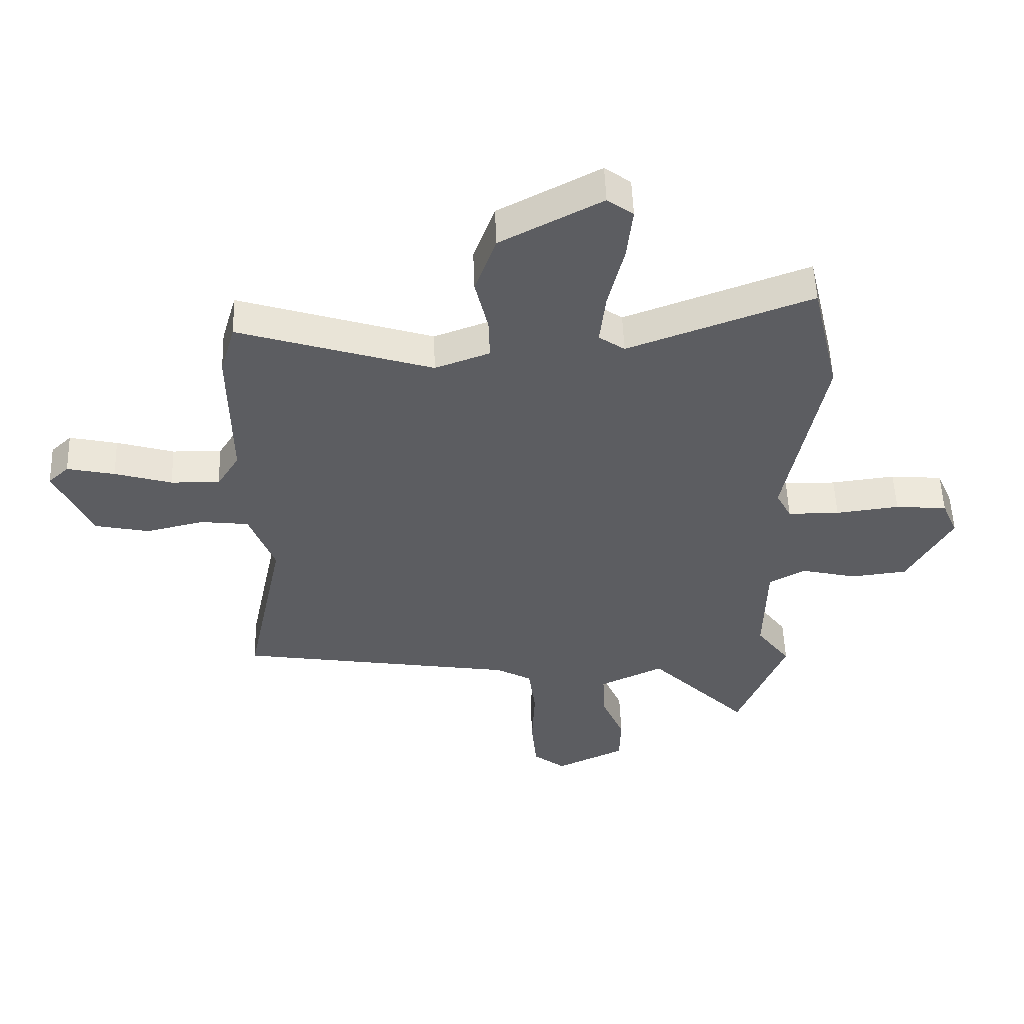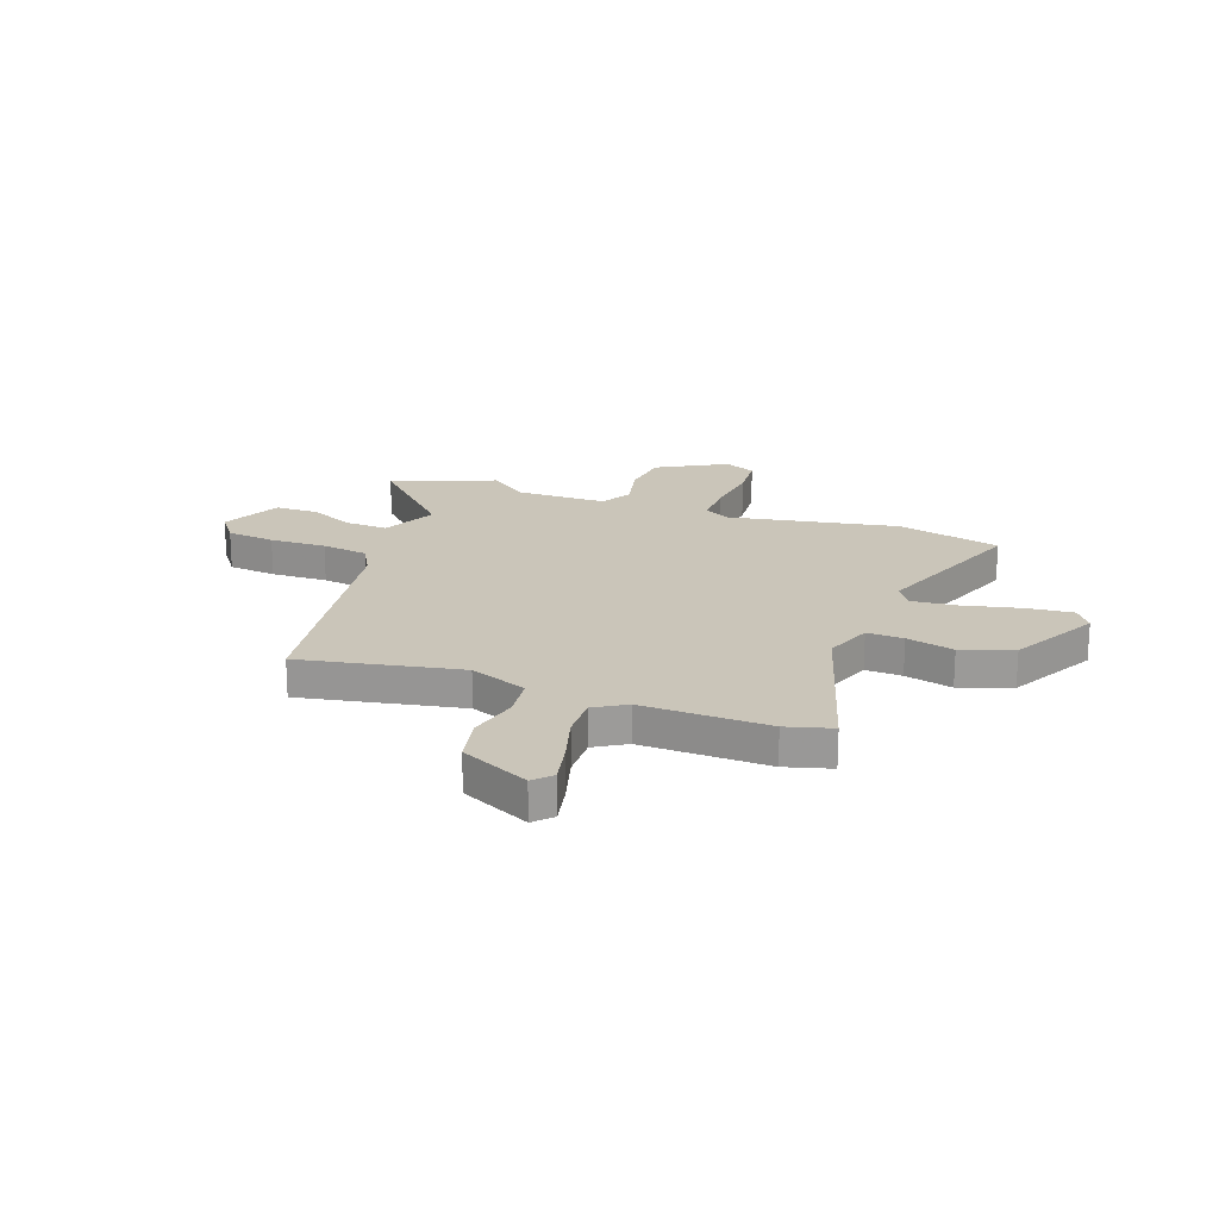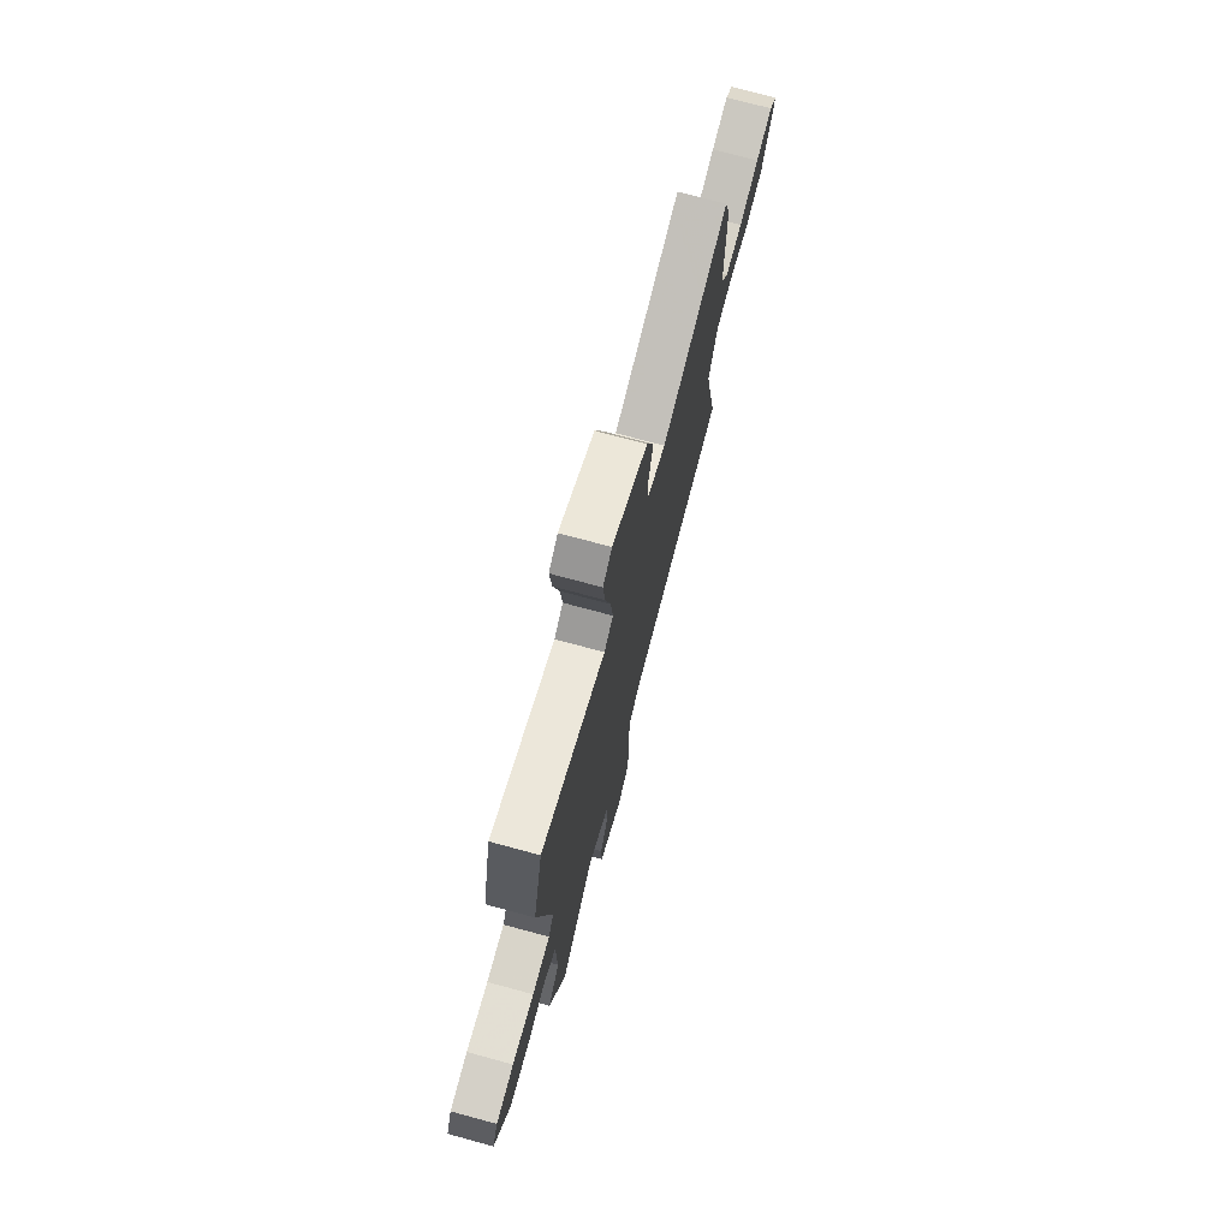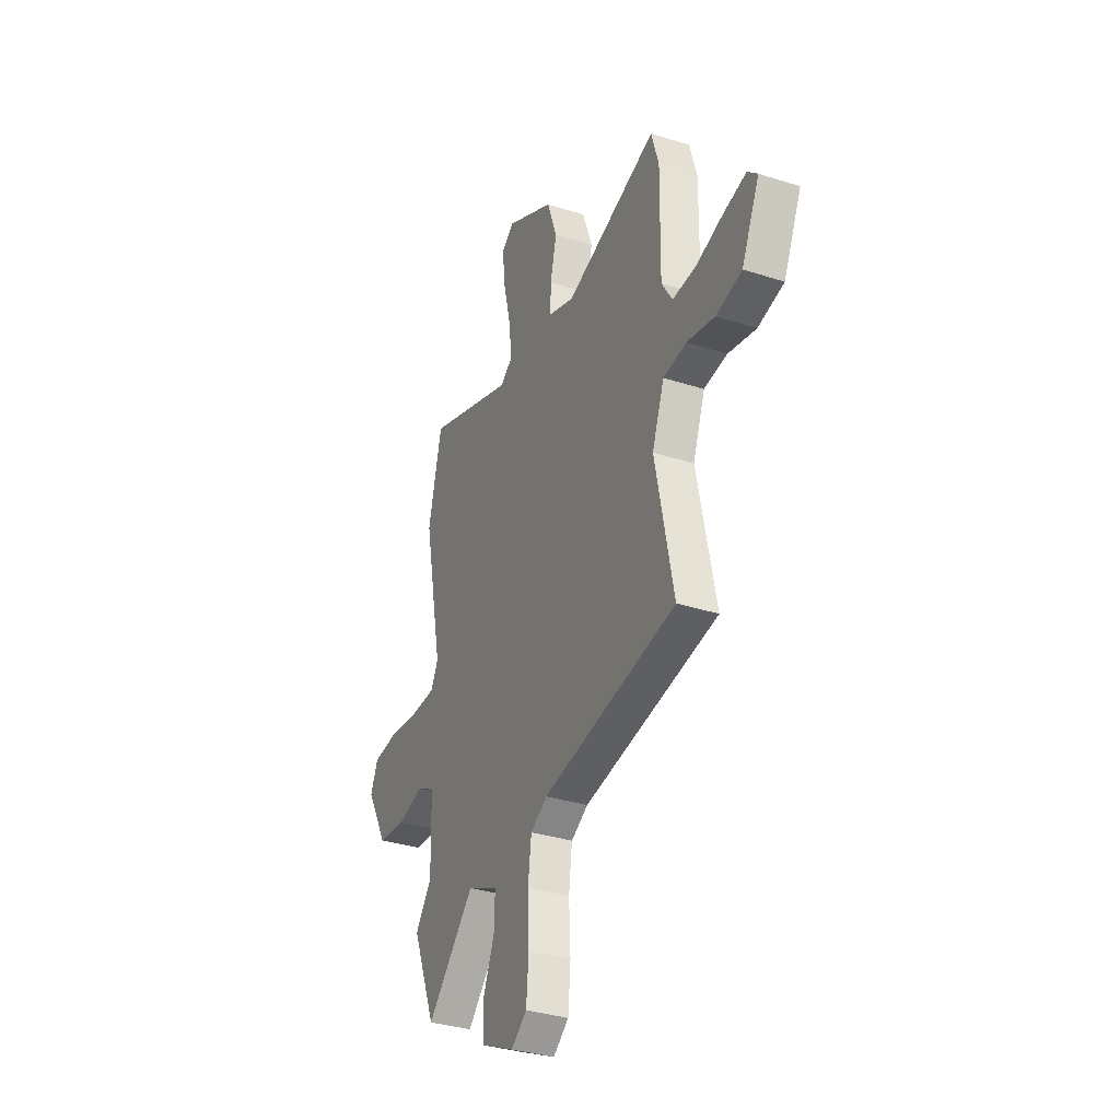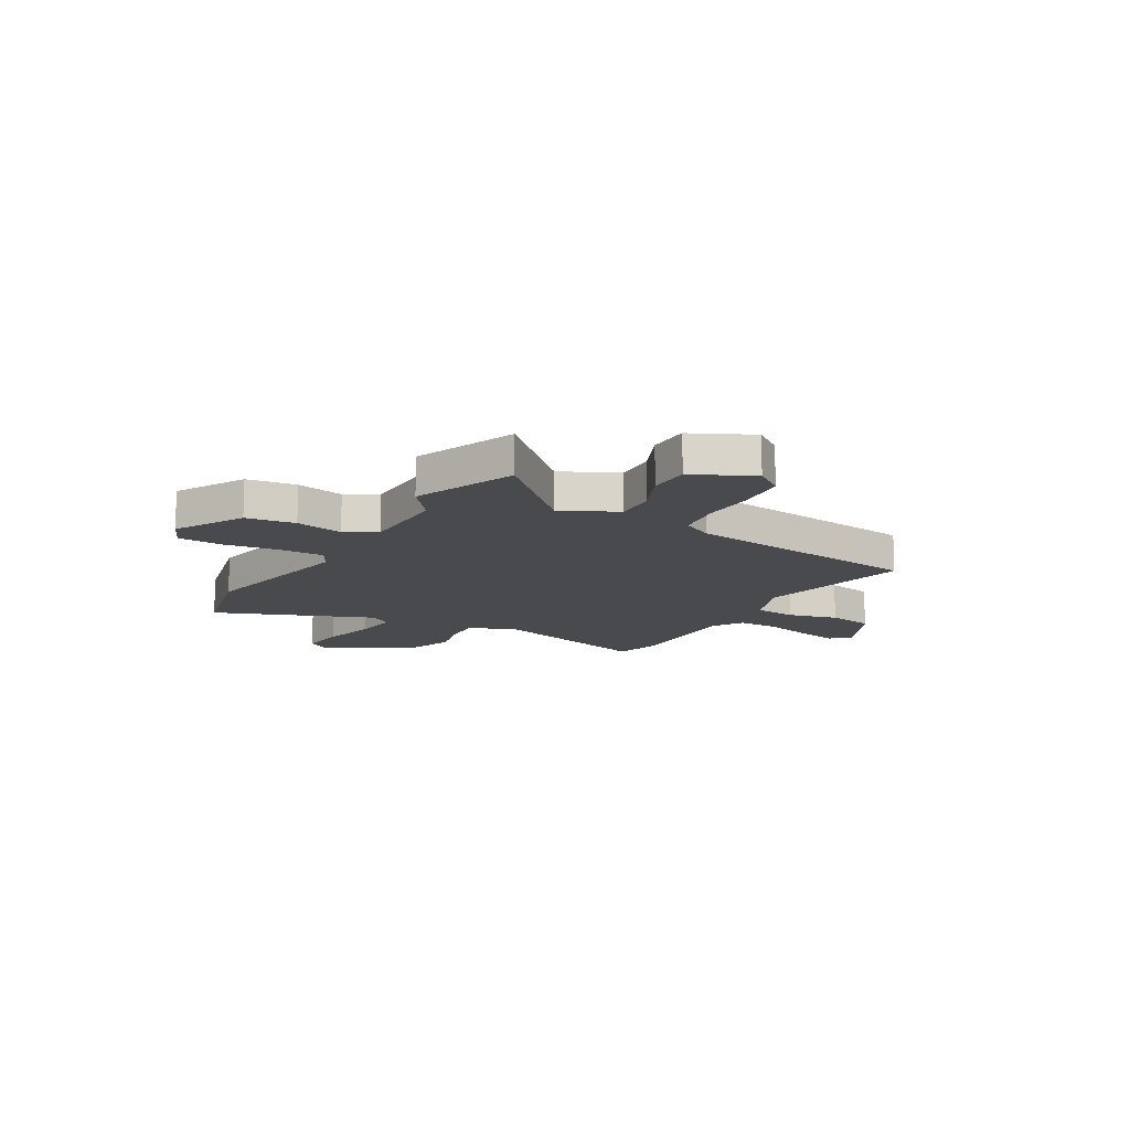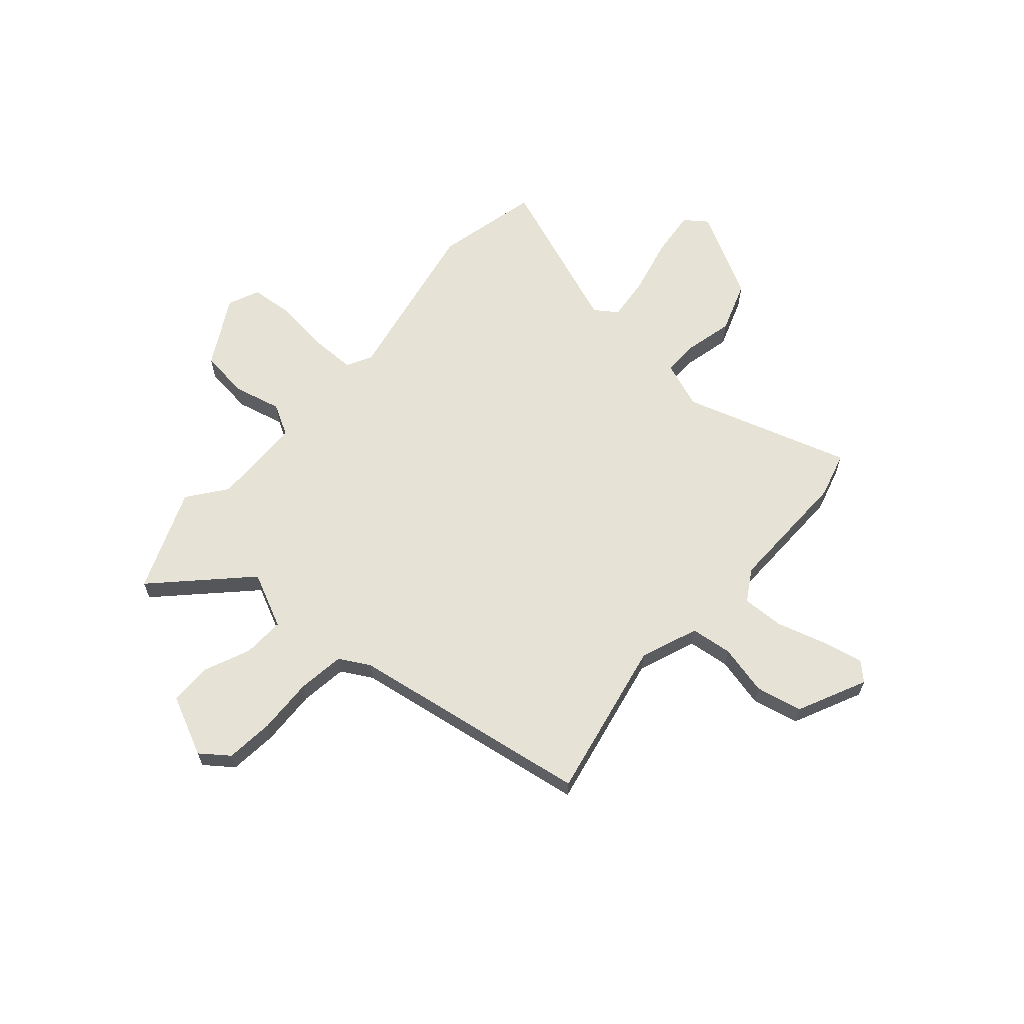
<metadata>
{"format":"obj","ext":"obj","renderer":"f3d","projection":"perspective","resolution":1024,"background":"white","views":[{"elev":53.1,"azim":-2.0,"up":"+Z"},{"elev":20.6,"azim":-69.4,"up":"+Y"},{"elev":74.3,"azim":105.1,"up":"+Z"},{"elev":-34.0,"azim":-113.5,"up":"+Z"},{"elev":-13.1,"azim":150.9,"up":"+Y"},{"elev":63.6,"azim":-138.5,"up":"+Y"}]}
</metadata>
<code>
v 0.476 0.07 0.604
v 0.523 0.07 0.4
v 0.457 0.07 0.065
v 0.483 0.07 0.015
v 0.571 0.07 0.014
v 0.679 0.07 0.027
v 0.767 0.07 0.019
v 0.794 0.07 -0.043
v 0.718 0.07 -0.178
v 0.621 0.07 -0.189
v 0.527 0.07 -0.166
v 0.465 0.07 -0.2
v 0.461 0.07 -0.38
v 0.518 0.07 -0.456
v 0.436 0.07 -0.658
v 0.268 0.07 -0.487
v 0.159 0.07 -0.538
v 0.162 0.07 -0.62
v 0.201 0.07 -0.712
v 0.199 0.07 -0.795
v 0.081 0.07 -0.85
v 0.026 0.07 -0.808
v 0.017 0.07 -0.713
v 0.022 0.07 -0.602
v 0.01 0.07 -0.51
v -0.05 0.07 -0.476
v -0.526 0.07 -0.399
v -0.461 0.07 -0.084
v -0.504 0.07 0.03
v -0.586 0.07 0.04
v -0.685 0.07 0.017
v -0.777 0.07 0.037
v -0.84 0.07 0.173
v -0.805 0.07 0.206
v -0.724 0.07 0.188
v -0.627 0.07 0.159
v -0.544 0.07 0.156
v -0.506 0.07 0.218
v -0.509 0.07 0.468
v -0.483 0.07 0.558
v -0.154 0.07 0.453
v -0.061 0.07 0.487
v -0.063 0.07 0.559
v -0.085 0.07 0.653
v -0.049 0.07 0.754
v 0.123 0.07 0.845
v 0.167 0.07 0.812
v 0.157 0.07 0.721
v 0.13 0.07 0.61
v 0.12 0.07 0.52
v 0.164 0.07 0.489
v 0.476 0 0.604
v 0.523 0 0.4
v 0.457 0 0.065
v 0.483 0 0.015
v 0.571 0 0.014
v 0.679 0 0.027
v 0.767 0 0.019
v 0.794 0 -0.043
v 0.718 0 -0.178
v 0.621 0 -0.189
v 0.527 0 -0.166
v 0.465 0 -0.2
v 0.461 0 -0.38
v 0.518 0 -0.456
v 0.436 0 -0.658
v 0.268 0 -0.487
v 0.159 0 -0.538
v 0.162 0 -0.62
v 0.201 0 -0.712
v 0.199 0 -0.795
v 0.081 0 -0.85
v 0.026 0 -0.808
v 0.017 0 -0.713
v 0.022 0 -0.602
v 0.01 0 -0.51
v -0.05 0 -0.476
v -0.526 0 -0.399
v -0.461 0 -0.084
v -0.504 0 0.03
v -0.586 0 0.04
v -0.685 0 0.017
v -0.777 0 0.037
v -0.84 0 0.173
v -0.805 0 0.206
v -0.724 0 0.188
v -0.627 0 0.159
v -0.544 0 0.156
v -0.506 0 0.218
v -0.509 0 0.468
v -0.483 0 0.558
v -0.154 0 0.453
v -0.061 0 0.487
v -0.063 0 0.559
v -0.085 0 0.653
v -0.049 0 0.754
v 0.123 0 0.845
v 0.167 0 0.812
v 0.157 0 0.721
v 0.13 0 0.61
v 0.12 0 0.52
v 0.164 0 0.489
f 47 48 49
f 46 47 49
f 45 46 49
f 44 45 49
f 43 44 49
f 42 43 49 50
f 41 42 50 51
f 38 39 40 41
f 37 38 41 51
f 34 35 36
f 33 34 36
f 32 33 36
f 31 32 36
f 30 31 36
f 29 30 36 37
f 1 2 3
f 51 1 3
f 37 51 3
f 29 37 3
f 28 29 3
f 22 23 24
f 21 22 24
f 20 21 24
f 19 20 24
f 18 19 24
f 17 18 24 25
f 16 17 25 26
f 13 14 15 16
f 27 28 3
f 26 27 3
f 16 26 3
f 13 16 3
f 12 13 3
f 9 10 11
f 8 9 11
f 7 8 11
f 6 7 11
f 5 6 11
f 12 3 4
f 4 5 11 12
f 100 99 98
f 100 98 97
f 100 97 96
f 100 96 95
f 100 95 94
f 101 100 94 93
f 102 101 93 92
f 92 91 90 89
f 102 92 89 88
f 87 86 85
f 87 85 84
f 87 84 83
f 87 83 82
f 87 82 81
f 88 87 81 80
f 54 53 52
f 54 52 102
f 54 102 88
f 54 88 80
f 54 80 79
f 75 74 73
f 75 73 72
f 75 72 71
f 75 71 70
f 75 70 69
f 76 75 69 68
f 77 76 68 67
f 67 66 65 64
f 54 79 78
f 54 78 77
f 54 77 67
f 54 67 64
f 54 64 63
f 62 61 60
f 62 60 59
f 62 59 58
f 62 58 57
f 62 57 56
f 55 54 63
f 63 62 56 55
f 1 52 53 2
f 2 53 54 3
f 3 54 55 4
f 4 55 56 5
f 5 56 57 6
f 6 57 58 7
f 7 58 59 8
f 8 59 60 9
f 9 60 61 10
f 10 61 62 11
f 11 62 63 12
f 12 63 64 13
f 13 64 65 14
f 14 65 66 15
f 15 66 67 16
f 16 67 68 17
f 17 68 69 18
f 18 69 70 19
f 19 70 71 20
f 20 71 72 21
f 21 72 73 22
f 22 73 74 23
f 23 74 75 24
f 24 75 76 25
f 25 76 77 26
f 26 77 78 27
f 27 78 79 28
f 28 79 80 29
f 29 80 81 30
f 30 81 82 31
f 31 82 83 32
f 32 83 84 33
f 33 84 85 34
f 34 85 86 35
f 35 86 87 36
f 36 87 88 37
f 37 88 89 38
f 38 89 90 39
f 39 90 91 40
f 40 91 92 41
f 41 92 93 42
f 42 93 94 43
f 43 94 95 44
f 44 95 96 45
f 45 96 97 46
f 46 97 98 47
f 47 98 99 48
f 48 99 100 49
f 49 100 101 50
f 50 101 102 51
f 51 102 52 1

</code>
